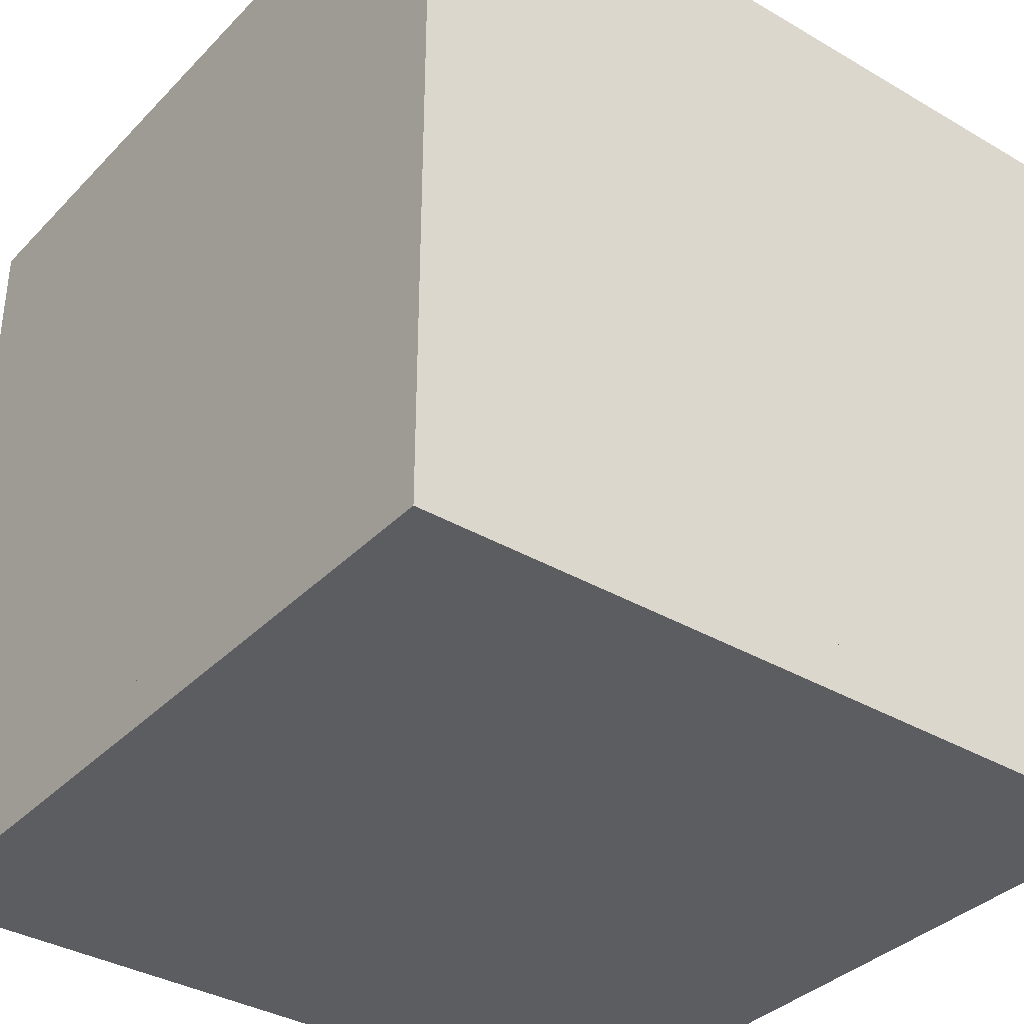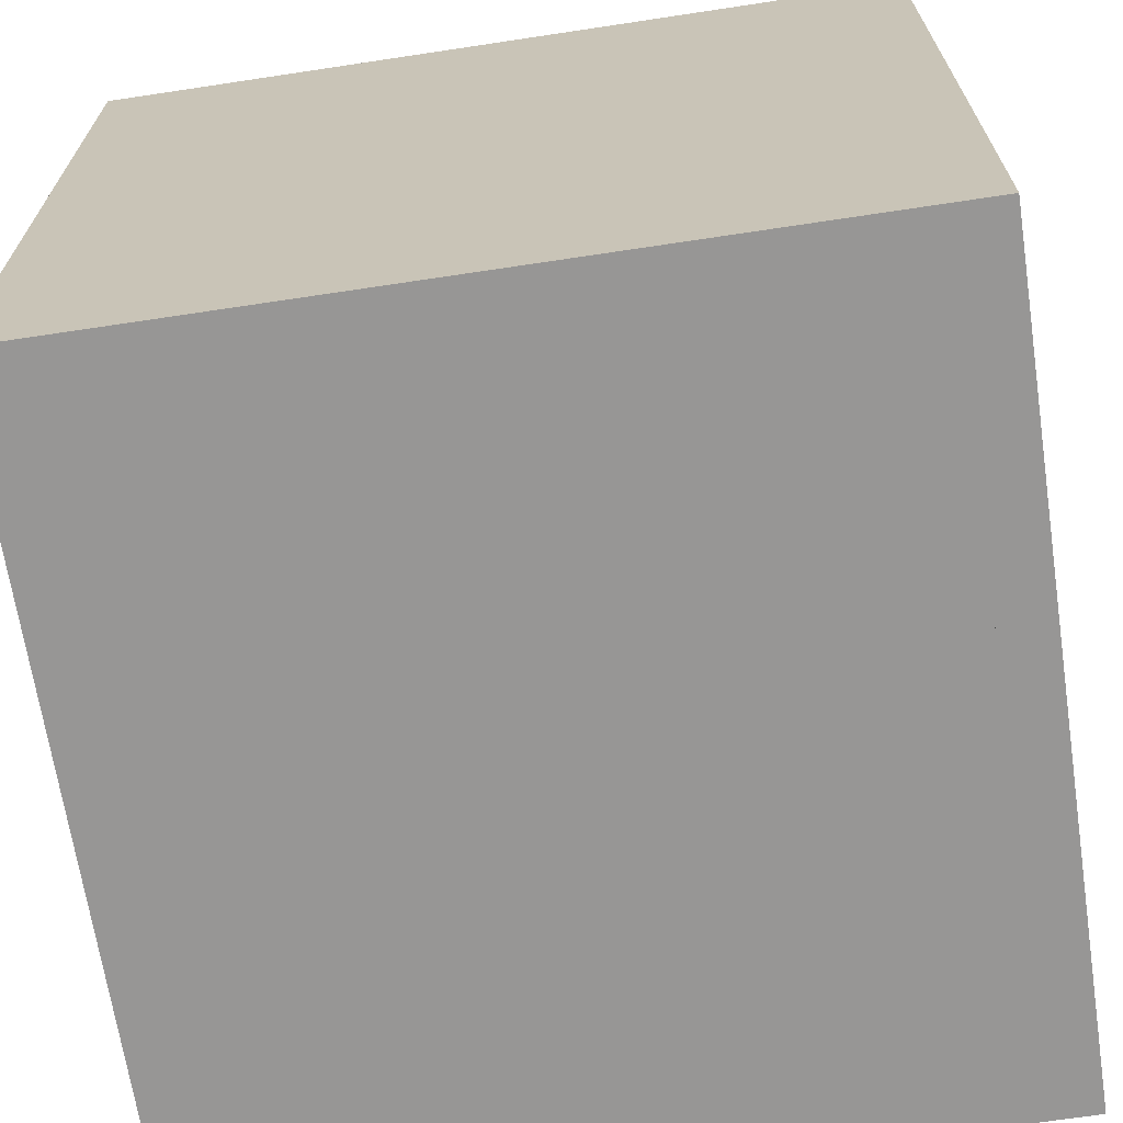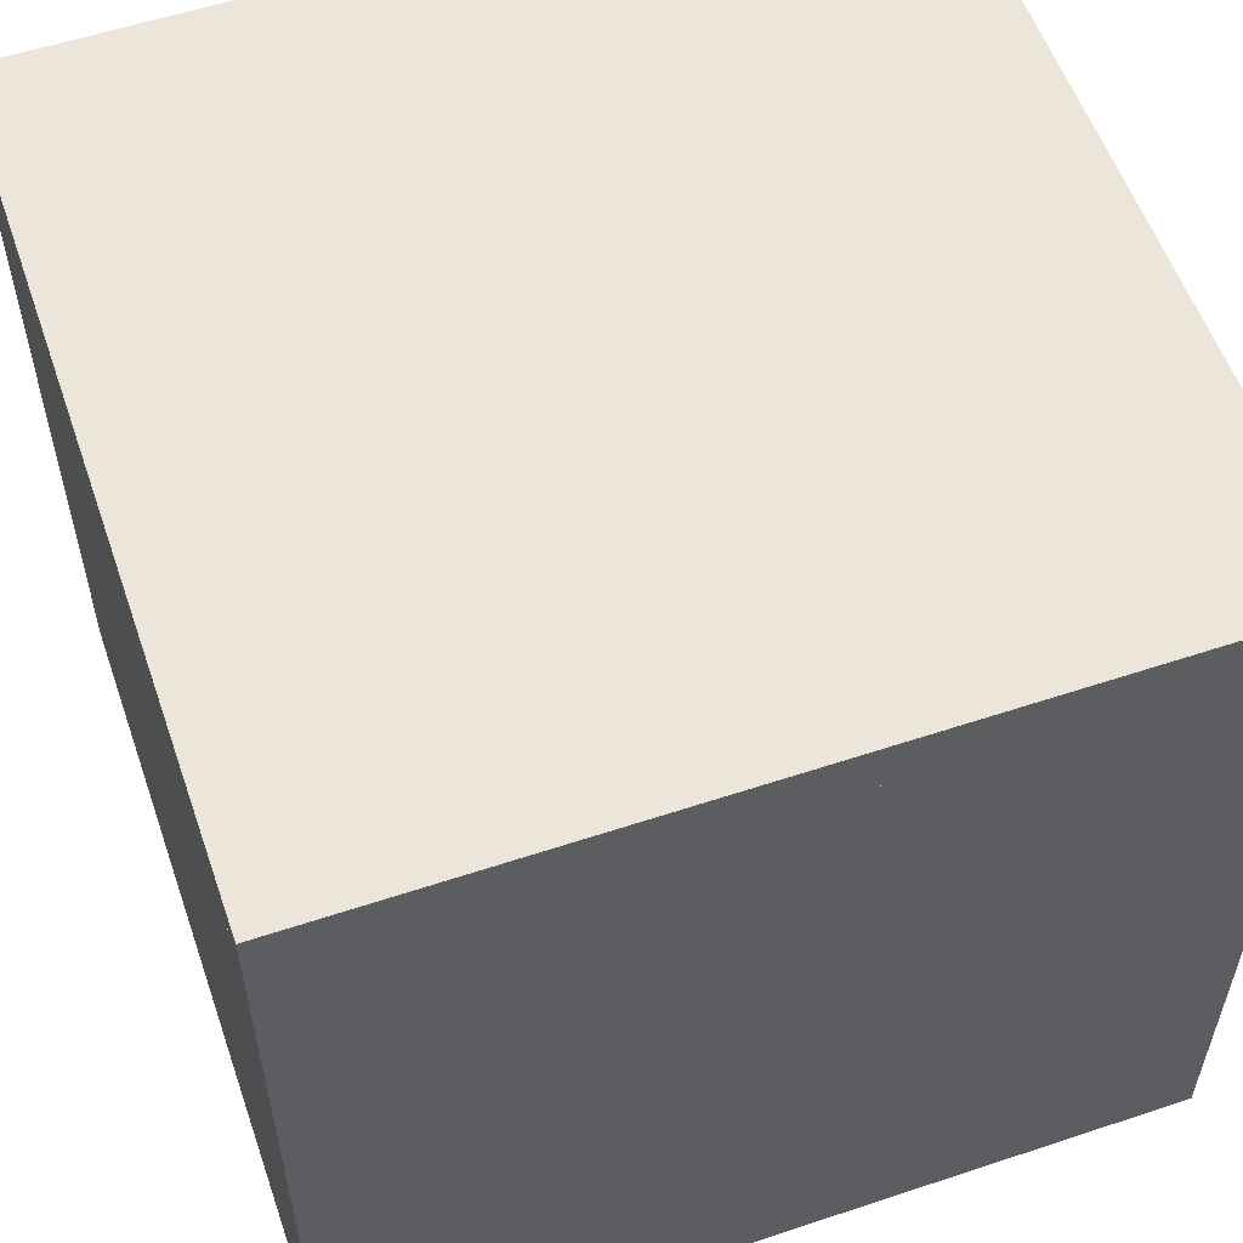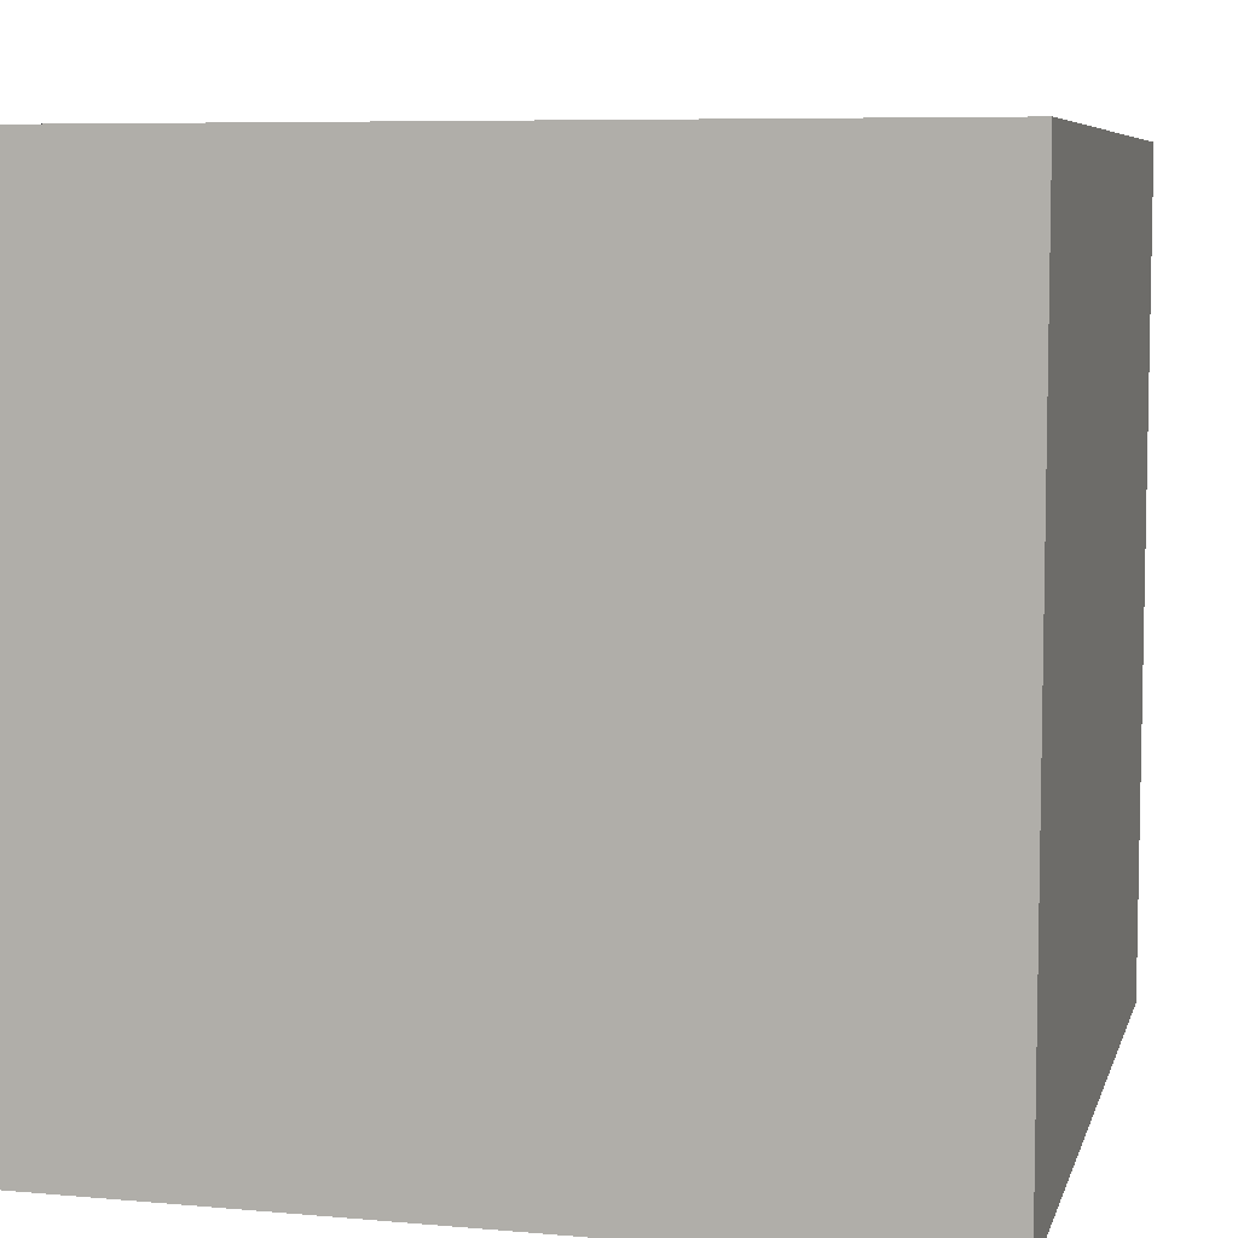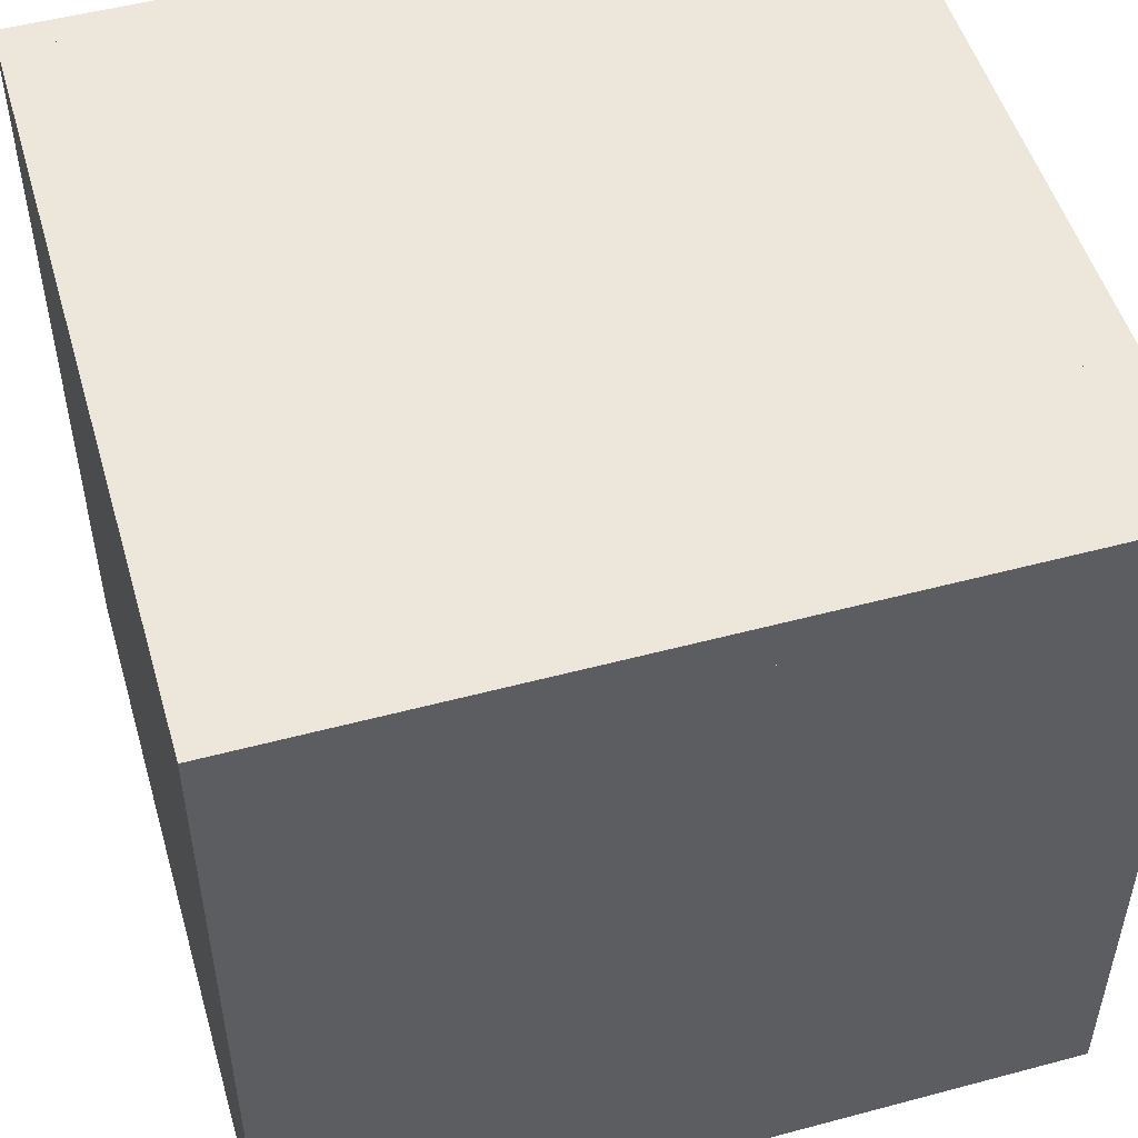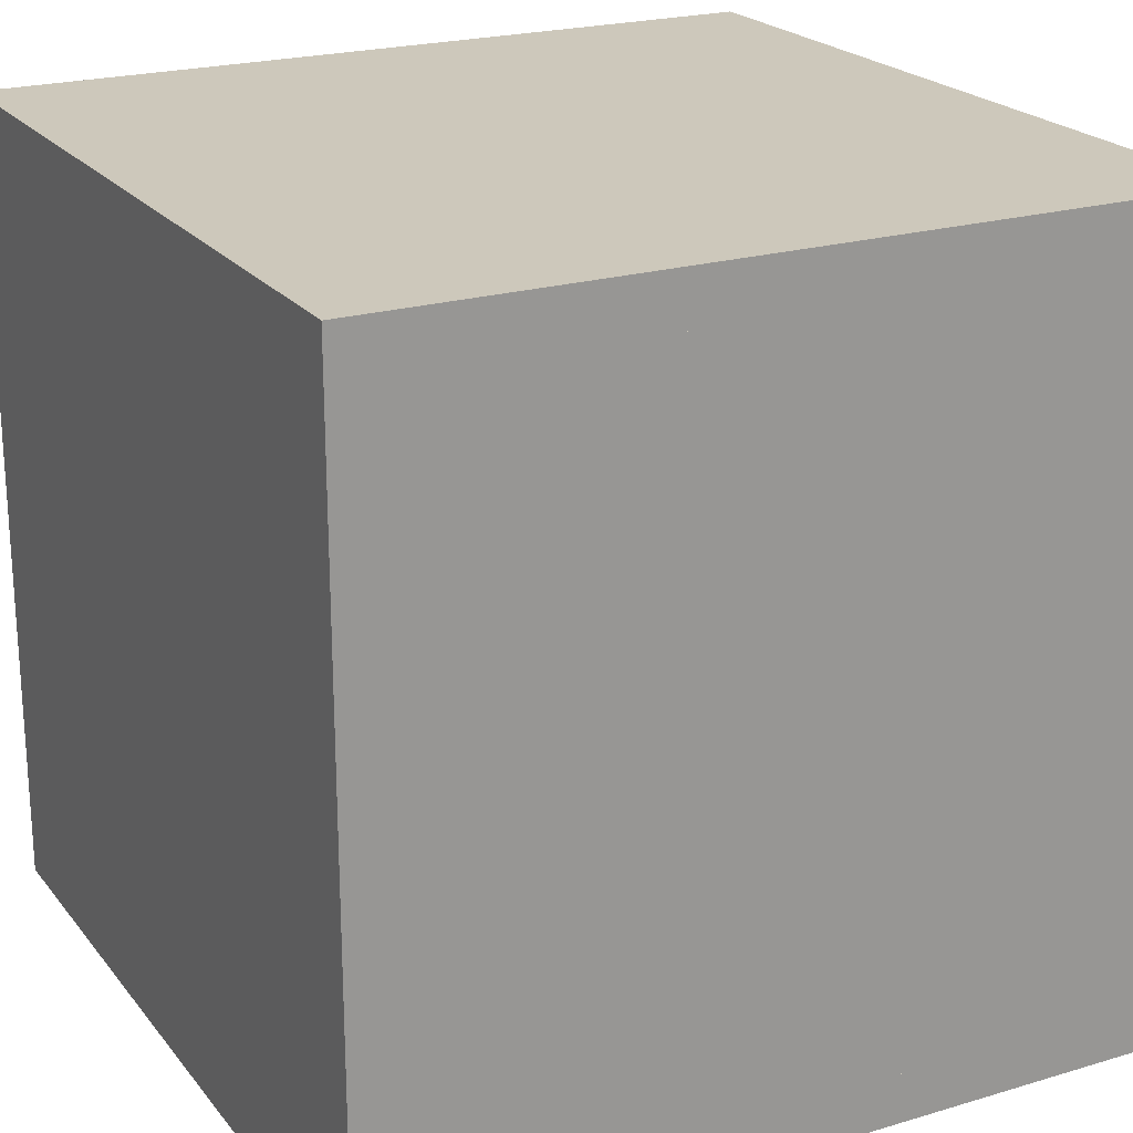
<metadata>
{"format":"obj","ext":"obj","renderer":"f3d","projection":"perspective","resolution":1024,"background":"white","views":[{"elev":-35.9,"azim":-127.5,"up":"+Z"},{"elev":-67.8,"azim":-81.4,"up":"+Y"},{"elev":56.8,"azim":-19.1,"up":"+Y"},{"elev":7.2,"azim":-75.8,"up":"+Y"},{"elev":51.2,"azim":-106.2,"up":"+Z"},{"elev":21.9,"azim":62.4,"up":"+Z"}]}
</metadata>
<code>
o Plane.001_Plane.008
v -0.5 0.5 0.5
v -0.5 0.5 -0.5
v -0.5 -0.5 0.5
v -0.5 -0.5 -0.5
v 0.5 0.5 -0.5
v 0.5 0.5 0.5
v 0.5 -0.5 -0.5
v 0.5 -0.5 0.5
v 0.5 -0.5 -0.5
v -0.5 -0.5 -0.5
v 0.5 0.5 -0.5
v -0.5 0.5 -0.5
v -0.5 -0.5 0.5
v 0.5 -0.5 0.5
v -0.5 0.5 0.5
v 0.5 0.5 0.5
v 0.5 -0.5 0.5
v -0.5 -0.5 0.5
v 0.5 -0.5 -0.5
v -0.5 -0.5 -0.5
v -0.5 0.5 0.5
v 0.5 0.5 0.5
v -0.5 0.5 -0.5
v 0.5 0.5 -0.5
v 0.4375 -0.5 -0.5
v 0.4375 -0.5 0.5
v 0.4375 0.5 -0.5
v 0.4375 0.5 0.5
v -0.4375 -0.5 0.5
v -0.4375 -0.5 -0.5
v -0.4375 0.5 0.5
v -0.4375 0.5 -0.5
v 0.5 0.5 -0.4375
v -0.5 0.5 -0.4375
v 0.5 -0.5 -0.4375
v -0.5 -0.5 -0.4375
v -0.5 0.5 0.4375
v 0.5 0.5 0.4375
v -0.5 -0.5 0.4375
v 0.5 -0.5 0.4375
v 0.5 0.4375 0.5
v -0.5 0.4375 0.5
v 0.5 0.4375 -0.5
v -0.5 0.4375 -0.5
v -0.5 -0.4375 0.5
v 0.5 -0.4375 0.5
v -0.5 -0.4375 -0.5
v 0.5 -0.4375 -0.5
f 1 2 4 3
f 8 7 5 6
f 9 10 12 11
f 16 15 13 14
f 17 18 20 19
f 24 23 21 22
f 28 27 25 26
f 29 30 32 31
f 33 34 36 35
f 40 39 37 38
f 41 42 44 43
f 48 47 45 46

</code>
